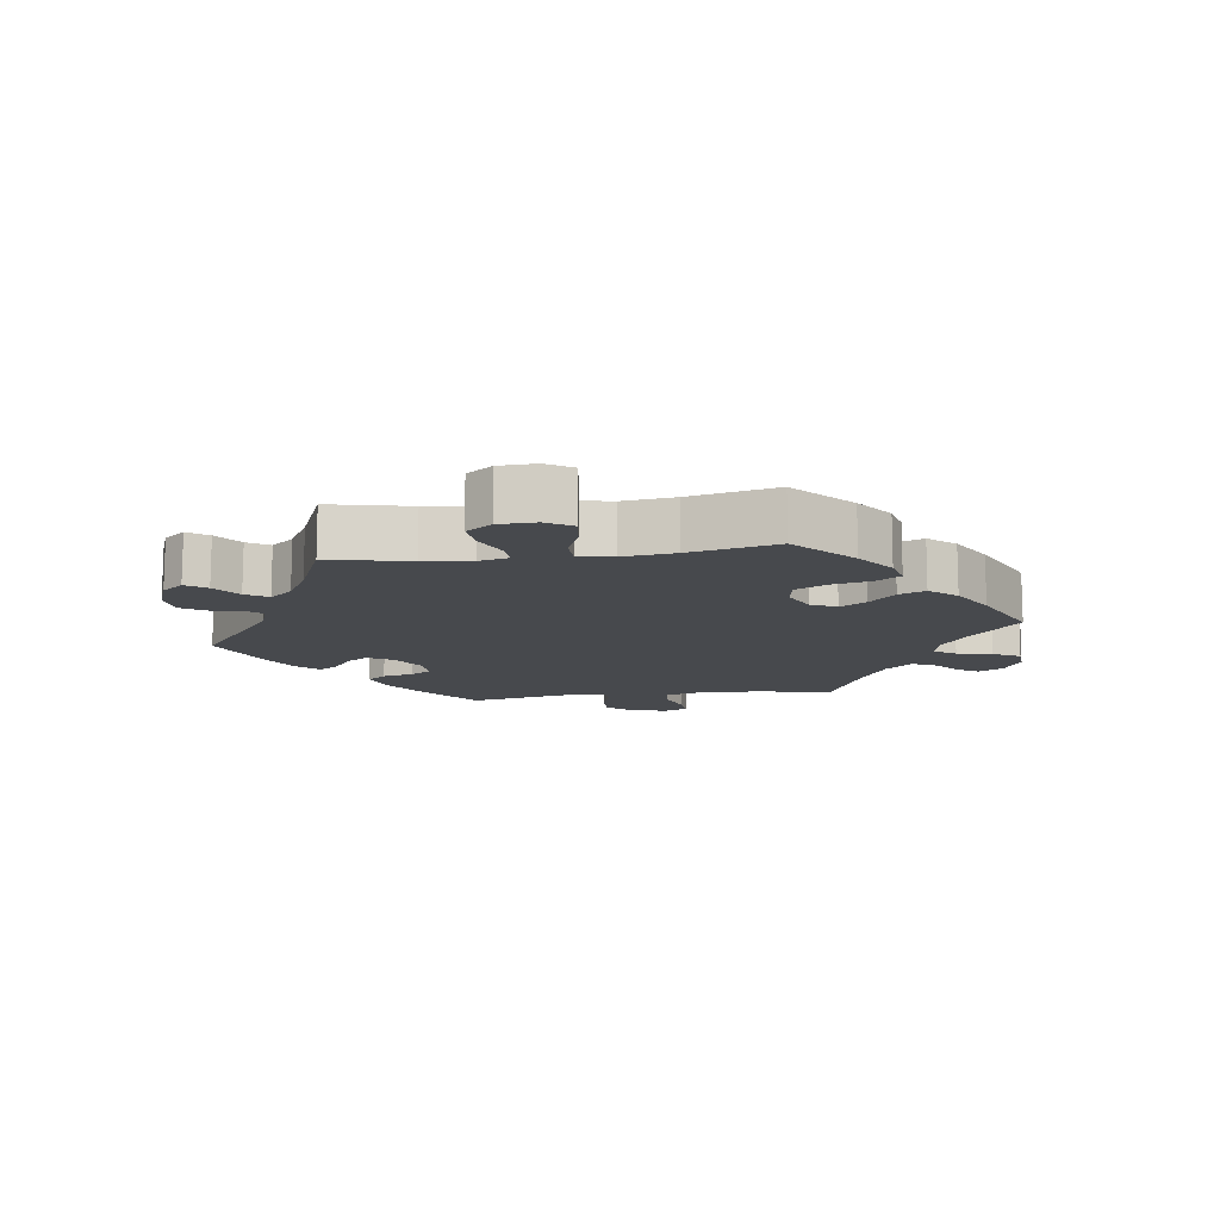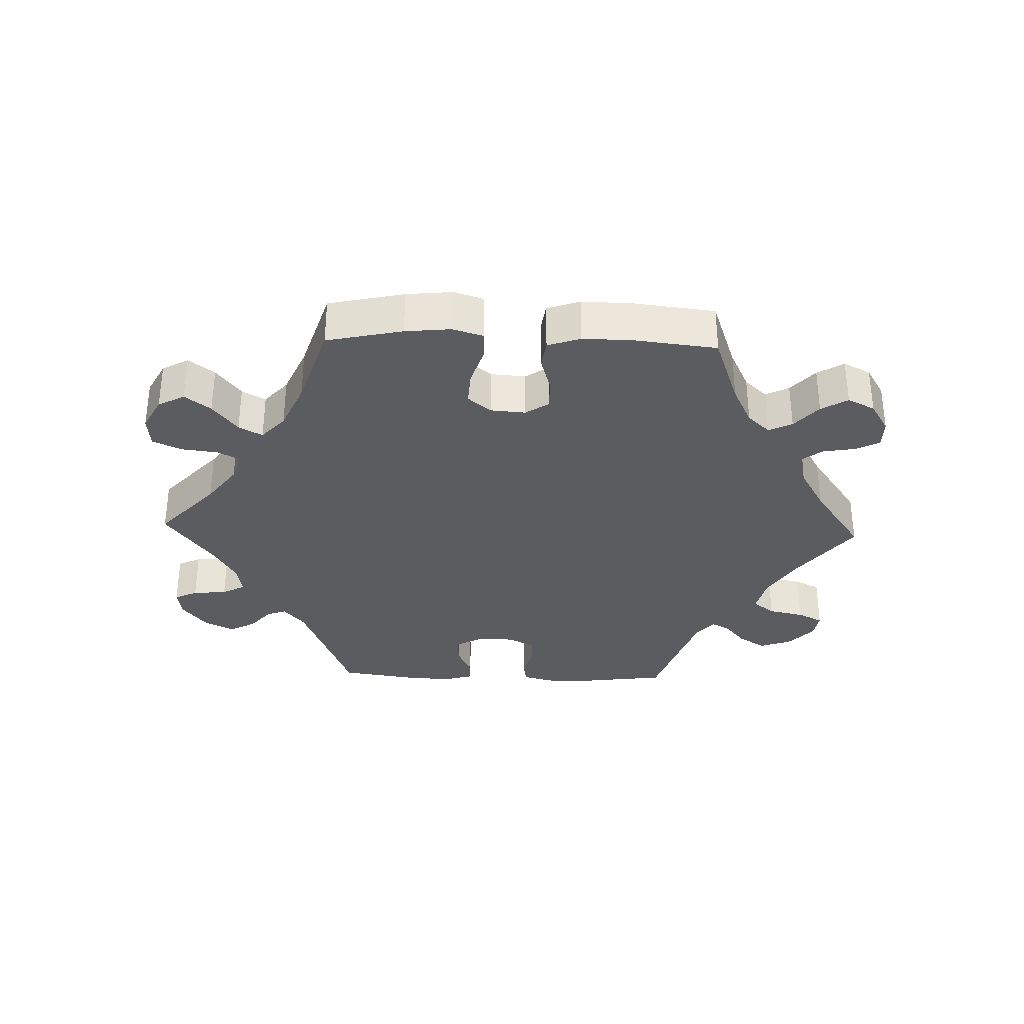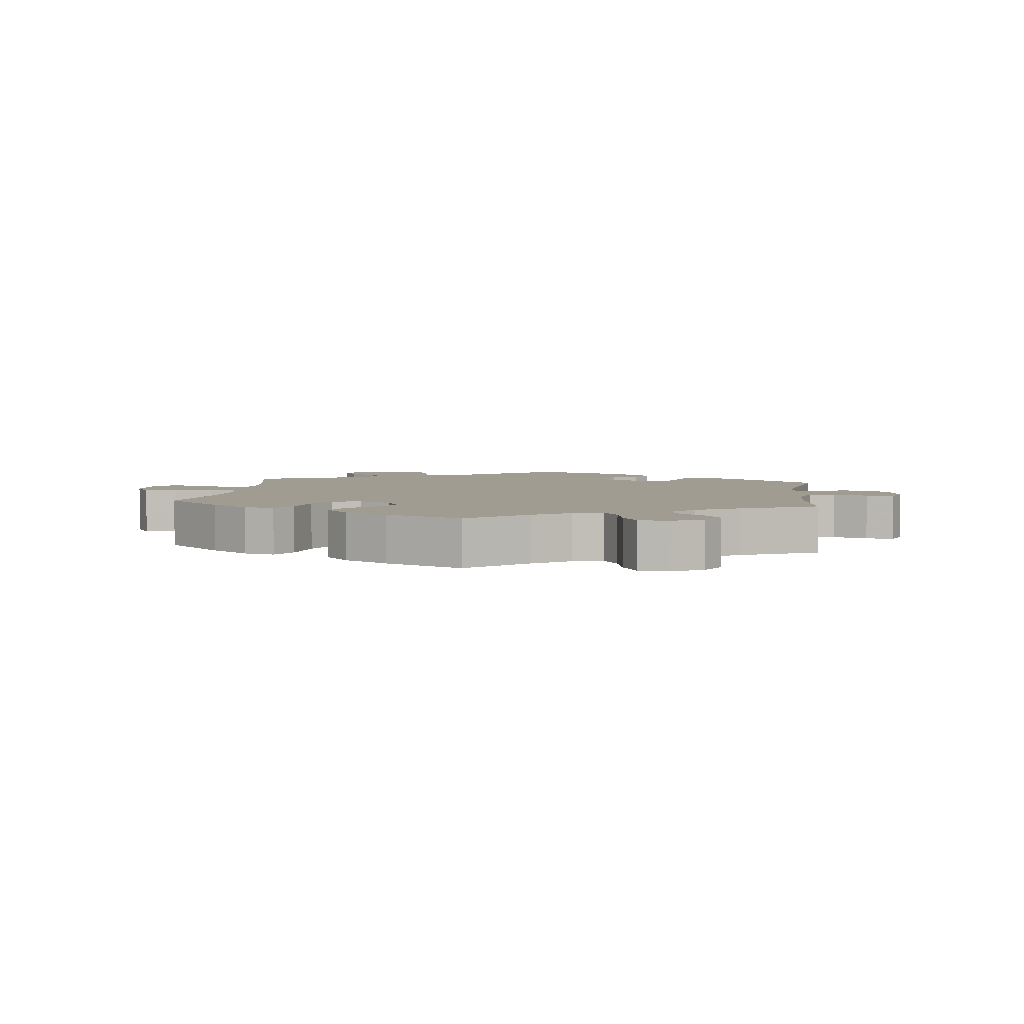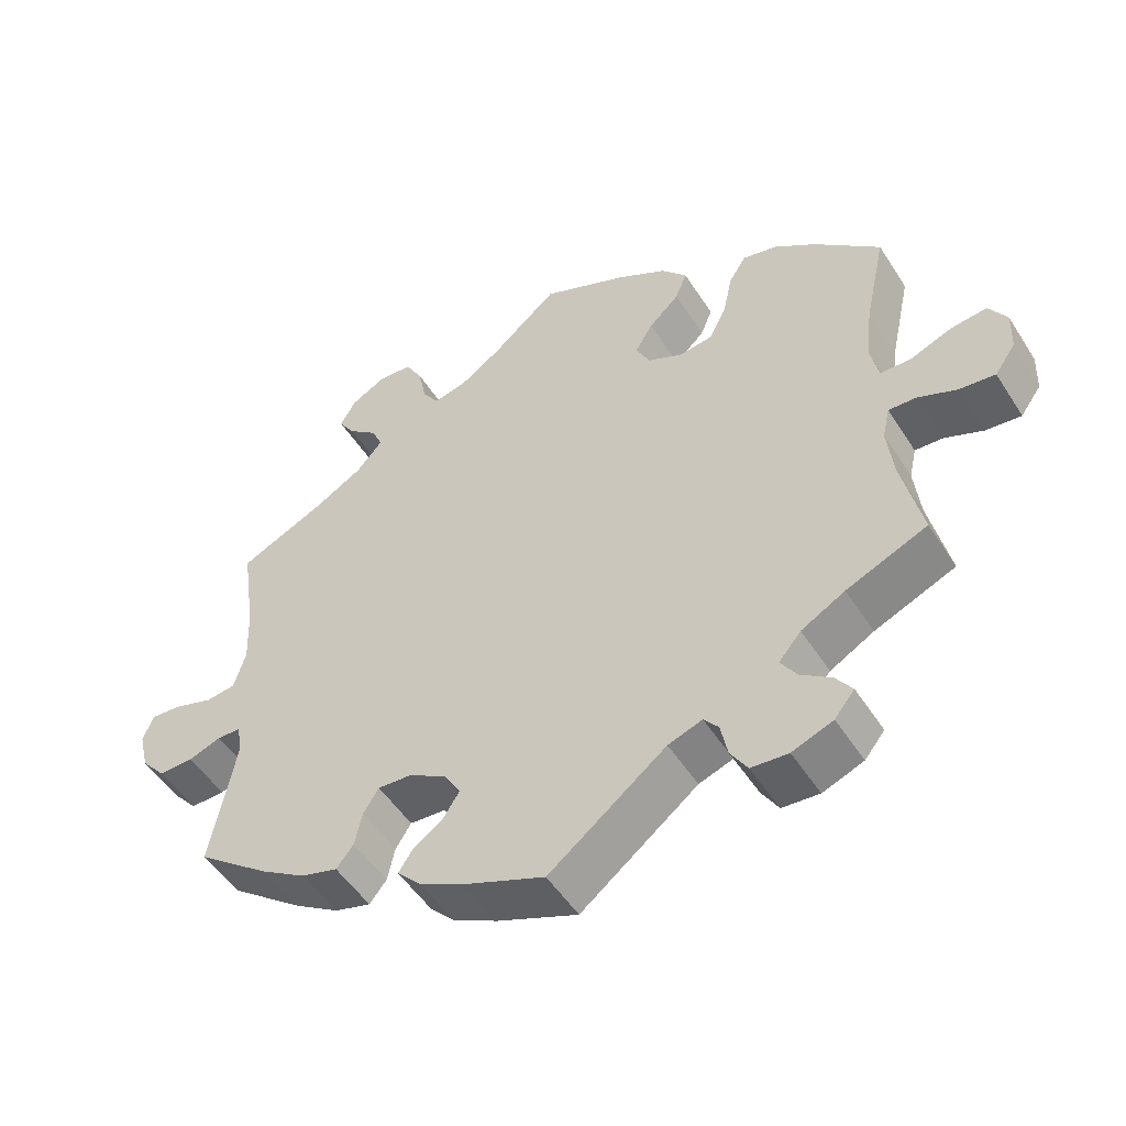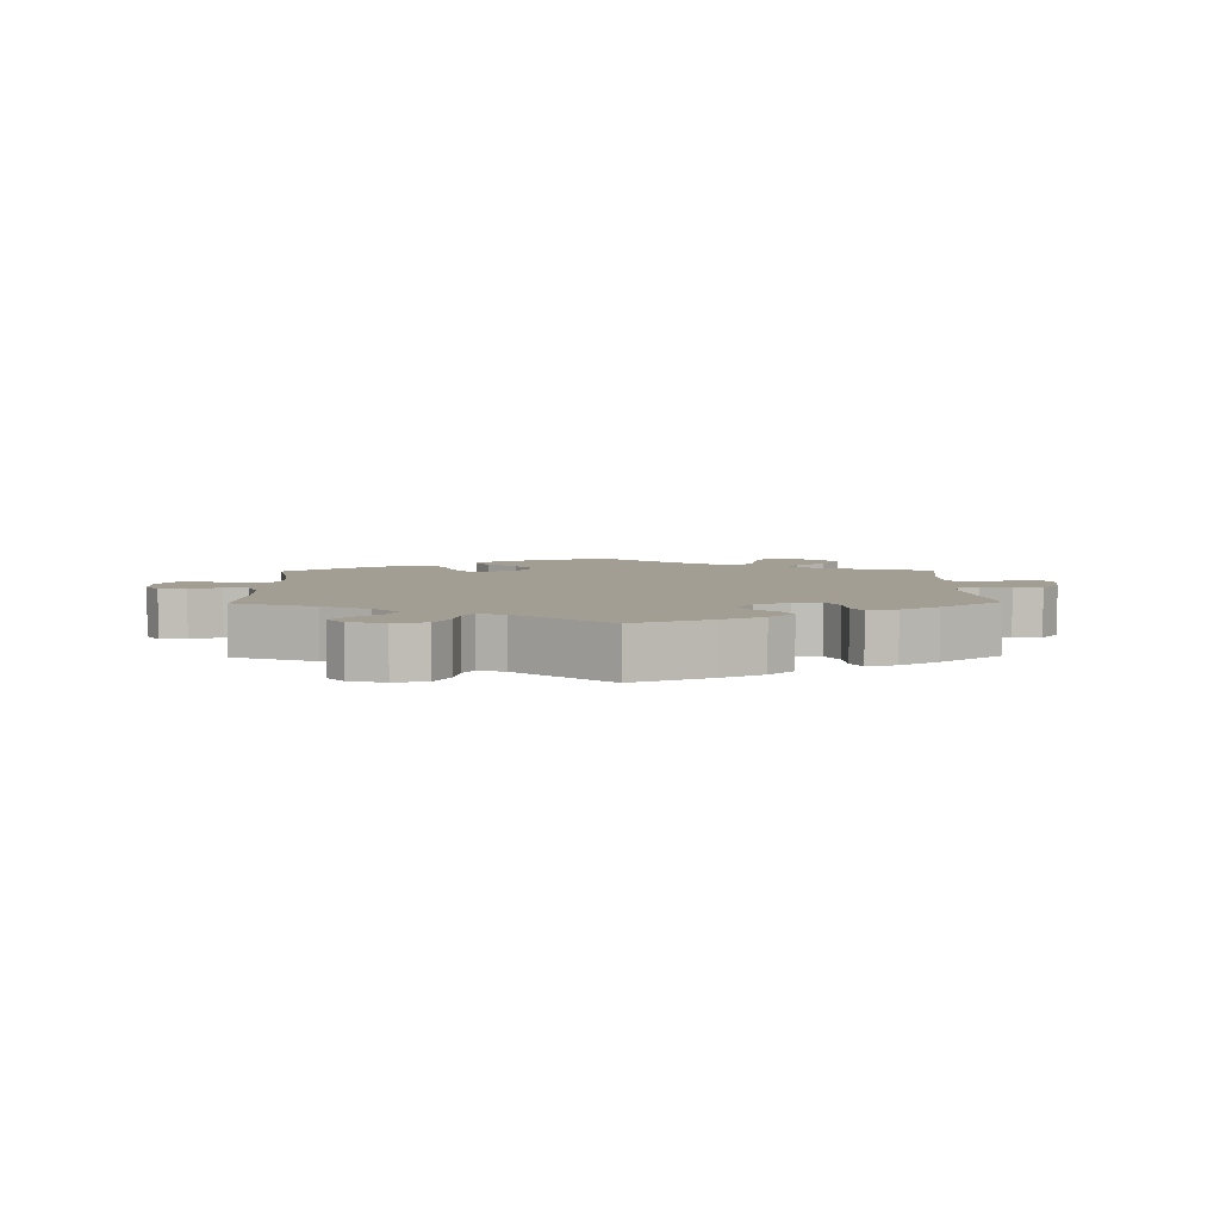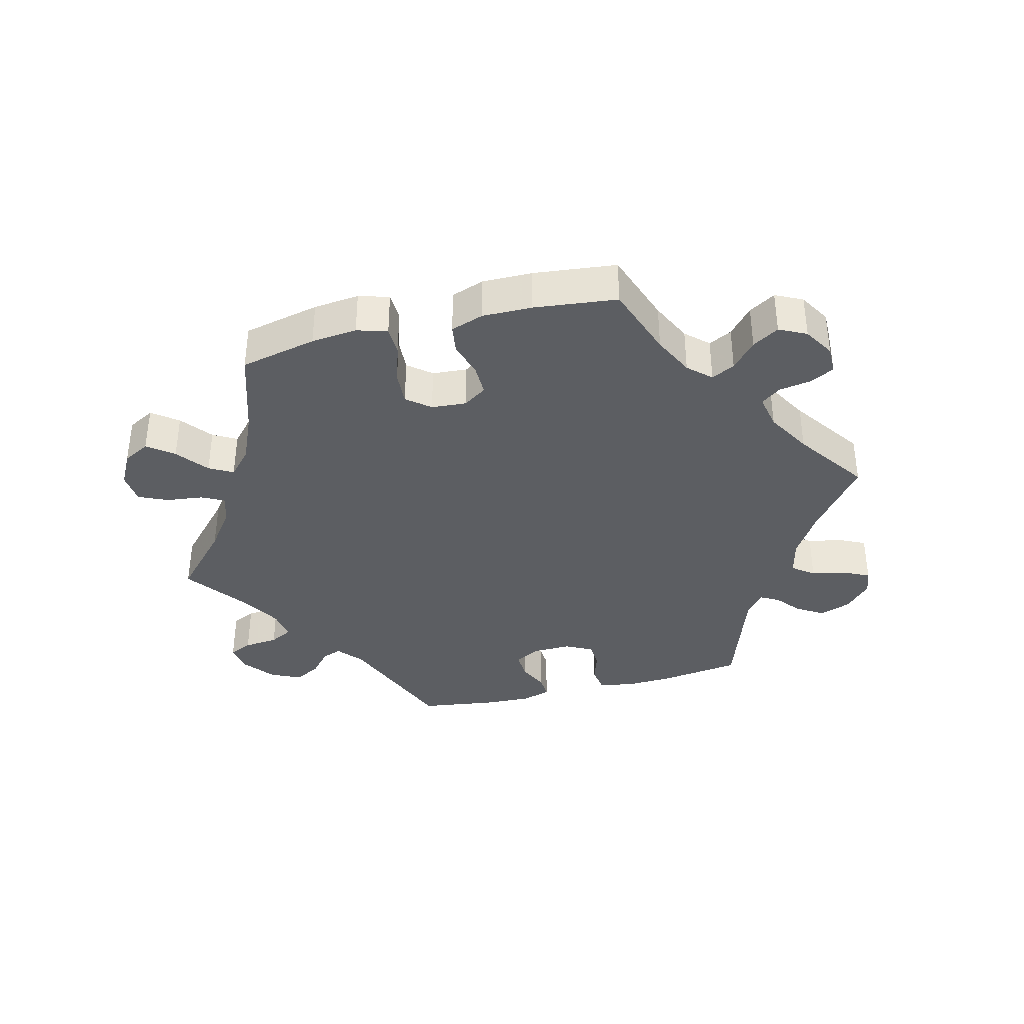
<metadata>
{"format":"obj","ext":"obj","renderer":"f3d","projection":"perspective","resolution":1024,"background":"white","views":[{"elev":-12.2,"azim":-81.9,"up":"+Y"},{"elev":-33.6,"azim":-31.9,"up":"+Y"},{"elev":4.4,"azim":7.0,"up":"+Y"},{"elev":-50.9,"azim":-148.4,"up":"+Z"},{"elev":5.0,"azim":118.9,"up":"+Y"},{"elev":-37.5,"azim":-15.8,"up":"+Y"}]}
</metadata>
<code>
v -0.474 0.07 -0.168
v -0.466 0.07 -0.096
v -0.476 0.07 -0.052
v -0.514 0.07 -0.054
v -0.566 0.07 -0.076
v -0.614 0.07 -0.081
v -0.642 0.07 -0.042
v -0.644 0.07 0.014
v -0.62 0.07 0.053
v -0.571 0.07 0.047
v -0.515 0.07 0.025
v -0.474 0.07 0.026
v -0.463 0.07 0.077
v -0.472 0.07 0.156
v -0.501 0.07 0.288
v -0.413 0.07 0.368
v -0.356 0.07 0.409
v -0.309 0.07 0.42
v -0.286 0.07 0.383
v -0.273 0.07 0.323
v -0.25 0.07 0.277
v -0.205 0.07 0.27
v -0.157 0.07 0.293
v -0.138 0.07 0.331
v -0.162 0.07 0.371
v -0.203 0.07 0.41
v -0.219 0.07 0.45
v -0.184 0.07 0.49
v -0.118 0.07 0.527
v -0.001 0.07 0.578
v 0.088 0.07 0.502
v 0.144 0.07 0.464
v 0.189 0.07 0.454
v 0.211 0.07 0.487
v 0.222 0.07 0.54
v 0.245 0.07 0.581
v 0.291 0.07 0.584
v 0.338 0.07 0.558
v 0.359 0.07 0.521
v 0.337 0.07 0.487
v 0.298 0.07 0.455
v 0.283 0.07 0.421
v 0.318 0.07 0.381
v 0.384 0.07 0.343
v 0.501 0.07 0.289
v 0.482 0.07 0.158
v 0.479 0.07 0.079
v 0.495 0.07 0.026
v 0.535 0.07 0.021
v 0.587 0.07 0.038
v 0.629 0.07 0.041
v 0.643 0.07 0.005
v 0.63 0.07 -0.049
v 0.597 0.07 -0.087
v 0.55 0.07 -0.086
v 0.506 0.07 -0.07
v 0.474 0.07 -0.071
v 0.467 0.07 -0.112
v 0.501 0.07 -0.289
v 0.403 0.07 -0.364
v 0.341 0.07 -0.403
v 0.292 0.07 -0.417
v 0.269 0.07 -0.388
v 0.259 0.07 -0.342
v 0.238 0.07 -0.309
v 0.192 0.07 -0.312
v 0.142 0.07 -0.342
v 0.12 0.07 -0.379
v 0.142 0.07 -0.413
v 0.182 0.07 -0.441
v 0.201 0.07 -0.47
v 0.169 0.07 -0.503
v 0.109 0.07 -0.534
v 0 0.07 -0.578
v -0.158 0.07 -0.456
v -0.204 0.07 -0.44
v -0.224 0.07 -0.464
v -0.233 0.07 -0.51
v -0.256 0.07 -0.547
v -0.306 0.07 -0.551
v -0.361 0.07 -0.53
v -0.388 0.07 -0.497
v -0.366 0.07 -0.466
v -0.324 0.07 -0.436
v -0.303 0.07 -0.403
v -0.333 0.07 -0.368
v -0.392 0.07 -0.335
v -0.501 0.07 -0.289
v -0.474 0 -0.168
v -0.466 0 -0.096
v -0.476 0 -0.052
v -0.514 0 -0.054
v -0.566 0 -0.076
v -0.614 0 -0.081
v -0.642 0 -0.042
v -0.644 0 0.014
v -0.62 0 0.053
v -0.571 0 0.047
v -0.515 0 0.025
v -0.474 0 0.026
v -0.463 0 0.077
v -0.472 0 0.156
v -0.501 0 0.288
v -0.413 0 0.368
v -0.356 0 0.409
v -0.309 0 0.42
v -0.286 0 0.383
v -0.273 0 0.323
v -0.25 0 0.277
v -0.205 0 0.27
v -0.157 0 0.293
v -0.138 0 0.331
v -0.162 0 0.371
v -0.203 0 0.41
v -0.219 0 0.45
v -0.184 0 0.49
v -0.118 0 0.527
v -0.001 0 0.578
v 0.088 0 0.502
v 0.144 0 0.464
v 0.189 0 0.454
v 0.211 0 0.487
v 0.222 0 0.54
v 0.245 0 0.581
v 0.291 0 0.584
v 0.338 0 0.558
v 0.359 0 0.521
v 0.337 0 0.487
v 0.298 0 0.455
v 0.283 0 0.421
v 0.318 0 0.381
v 0.384 0 0.343
v 0.501 0 0.289
v 0.482 0 0.158
v 0.479 0 0.079
v 0.495 0 0.026
v 0.535 0 0.021
v 0.587 0 0.038
v 0.629 0 0.041
v 0.643 0 0.005
v 0.63 0 -0.049
v 0.597 0 -0.087
v 0.55 0 -0.086
v 0.506 0 -0.07
v 0.474 0 -0.071
v 0.467 0 -0.112
v 0.501 0 -0.289
v 0.403 0 -0.364
v 0.341 0 -0.403
v 0.292 0 -0.417
v 0.269 0 -0.388
v 0.259 0 -0.342
v 0.238 0 -0.309
v 0.192 0 -0.312
v 0.142 0 -0.342
v 0.12 0 -0.379
v 0.142 0 -0.413
v 0.182 0 -0.441
v 0.201 0 -0.47
v 0.169 0 -0.503
v 0.109 0 -0.534
v 0 0 -0.578
v -0.158 0 -0.456
v -0.204 0 -0.44
v -0.224 0 -0.464
v -0.233 0 -0.51
v -0.256 0 -0.547
v -0.306 0 -0.551
v -0.361 0 -0.53
v -0.388 0 -0.497
v -0.366 0 -0.466
v -0.324 0 -0.436
v -0.303 0 -0.403
v -0.333 0 -0.368
v -0.392 0 -0.335
v -0.501 0 -0.289
f 87 88 1
f 86 87 1 2
f 85 86 2 3
f 81 82 83 84
f 81 84 85
f 80 81 85
f 77 78 79 80
f 76 77 80 85
f 75 76 85 3
f 73 74 75 3
f 69 70 71 72
f 68 69 72 73
f 61 62 63 64
f 61 64 65
f 58 59 60 61
f 57 58 61 65
f 53 54 55 56
f 53 56 57
f 52 53 57
f 49 50 51 52
f 48 49 52 57
f 47 48 57 65
f 44 45 46
f 43 44 46 47
f 42 43 47 65
f 38 39 40 41
f 38 41 42
f 37 38 42
f 34 35 36 37
f 33 34 37 42
f 32 33 42 65
f 28 29 30 31
f 25 26 27 28
f 24 25 28 31
f 23 24 31 32
f 17 18 19 20
f 17 20 21
f 14 15 16 17
f 13 14 17 21
f 12 13 21 22
f 8 9 10 11
f 8 11 12
f 7 8 12
f 4 5 6 7
f 3 4 7 12
f 68 73 3 12
f 23 32 65 66
f 23 66 67
f 23 67 68
f 12 22 23 68
f 89 176 175
f 90 89 175 174
f 91 90 174 173
f 172 171 170 169
f 173 172 169
f 173 169 168
f 168 167 166 165
f 173 168 165 164
f 91 173 164 163
f 91 163 162 161
f 160 159 158 157
f 161 160 157 156
f 152 151 150 149
f 153 152 149
f 149 148 147 146
f 153 149 146 145
f 144 143 142 141
f 145 144 141
f 145 141 140
f 140 139 138 137
f 145 140 137 136
f 153 145 136 135
f 134 133 132
f 135 134 132 131
f 153 135 131 130
f 129 128 127 126
f 130 129 126
f 130 126 125
f 125 124 123 122
f 130 125 122 121
f 153 130 121 120
f 119 118 117 116
f 116 115 114 113
f 119 116 113 112
f 120 119 112 111
f 108 107 106 105
f 109 108 105
f 105 104 103 102
f 109 105 102 101
f 110 109 101 100
f 99 98 97 96
f 100 99 96
f 100 96 95
f 95 94 93 92
f 100 95 92 91
f 100 91 161 156
f 154 153 120 111
f 155 154 111
f 156 155 111
f 156 111 110 100
f 1 89 90 2
f 2 90 91 3
f 3 91 92 4
f 4 92 93 5
f 5 93 94 6
f 6 94 95 7
f 7 95 96 8
f 8 96 97 9
f 9 97 98 10
f 10 98 99 11
f 11 99 100 12
f 12 100 101 13
f 13 101 102 14
f 14 102 103 15
f 15 103 104 16
f 16 104 105 17
f 17 105 106 18
f 18 106 107 19
f 19 107 108 20
f 20 108 109 21
f 21 109 110 22
f 22 110 111 23
f 23 111 112 24
f 24 112 113 25
f 25 113 114 26
f 26 114 115 27
f 27 115 116 28
f 28 116 117 29
f 29 117 118 30
f 30 118 119 31
f 31 119 120 32
f 32 120 121 33
f 33 121 122 34
f 34 122 123 35
f 35 123 124 36
f 36 124 125 37
f 37 125 126 38
f 38 126 127 39
f 39 127 128 40
f 40 128 129 41
f 41 129 130 42
f 42 130 131 43
f 43 131 132 44
f 44 132 133 45
f 45 133 134 46
f 46 134 135 47
f 47 135 136 48
f 48 136 137 49
f 49 137 138 50
f 50 138 139 51
f 51 139 140 52
f 52 140 141 53
f 53 141 142 54
f 54 142 143 55
f 55 143 144 56
f 56 144 145 57
f 57 145 146 58
f 58 146 147 59
f 59 147 148 60
f 60 148 149 61
f 61 149 150 62
f 62 150 151 63
f 63 151 152 64
f 64 152 153 65
f 65 153 154 66
f 66 154 155 67
f 67 155 156 68
f 68 156 157 69
f 69 157 158 70
f 70 158 159 71
f 71 159 160 72
f 72 160 161 73
f 73 161 162 74
f 74 162 163 75
f 75 163 164 76
f 76 164 165 77
f 77 165 166 78
f 78 166 167 79
f 79 167 168 80
f 80 168 169 81
f 81 169 170 82
f 82 170 171 83
f 83 171 172 84
f 84 172 173 85
f 85 173 174 86
f 86 174 175 87
f 87 175 176 88
f 88 176 89 1

</code>
